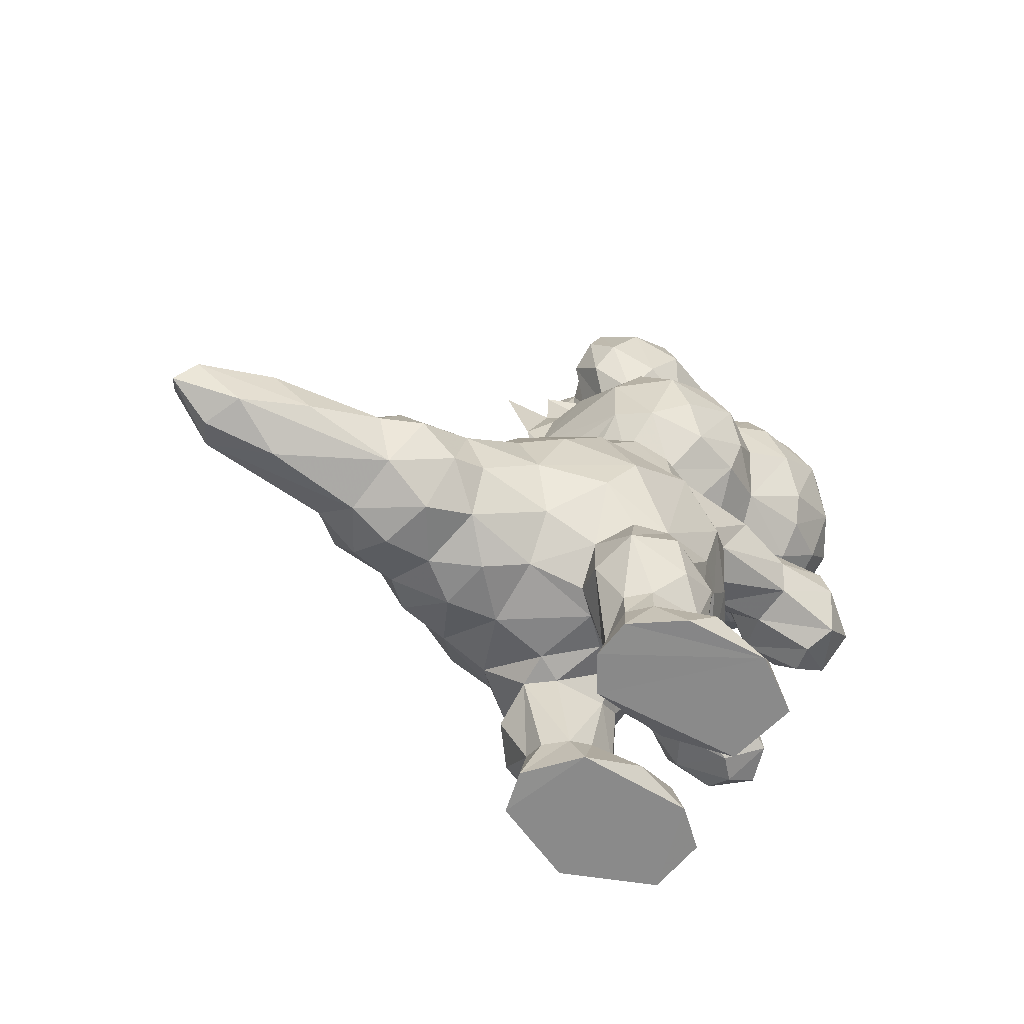
<metadata>
{"format":"obj","ext":"obj","renderer":"f3d","projection":"perspective","resolution":1024,"background":"white","views":[{"elev":-63.4,"azim":62.0,"up":"+Z"}]}
</metadata>
<code>
v -0.9325 -13.69 9.347
v 0.4102 -12.94 6.792
v -0.6001 -10.08 7.63
v -1.504 -11.18 10.99
v -0.1845 -14.28 11.77
v -1.061 -10.86 13.9
v 0.4333 -12.1 13.57
v -3.28 -5.33 8.816
v -5.664 -0.9455 10.03
v -3.569 -2.482 7.85
v -3.664 -7.365 11.48
v -6.325 -3.276 12.37
v -6.425 -3.873 15.31
v -4.909 -6.633 14.63
v -2.371 -8.477 8.445
v 0.3979 -6.882 6.05
v -2.248 -8.846 14.93
v 0.6573 -3.888 6.093
v -0.1425 -0.4741 5.883
v -5.016 -5.268 17.95
v -6.216 -2.483 17.87
v -7.036 -0.1109 15.81
v -3.383 -5.666 19.43
v -4.031 -1.583 21.42
v -1.027 -7.086 19.47
v -0.02564 -9.116 16.41
v 1.606 -11.89 14.6
v -1.294 -2.893 22.34
v 2.02 -6.113 20.56
v 1.184 -3.349 22.42
v -8.225 4.928 -1.888
v -7.693 3.433 -0.3273
v -5.927 0.2637 -1.846
v -3.391 -0.1987 -1.775
v -6.215 2.323 1.508
v -4.005 0.5687 1.241
v -6.552 0.6181 3.624
v -7.775 3.088 6.253
v -5.633 -0.01721 7.187
v -7.684 3.266 3.262
v -4.632 -0.779 4.619
v -6.679 4.761 1.637
v -7.207 7.996 0.1239
v -5.929 6.162 2.145
v -6.357 10.25 -1.893
v -7.46 5.727 4.426
v -6.743 5.958 6.234
v -4.028 6.133 2.582
v -0.6998 2.456 -1.875
v -2.649 0.7984 0.8157
v -1.555 2.029 0.6437
v -2.185 -0.5296 5.744
v -0.9903 0.9931 5.539
v -1.095 9.016 -1.885
v -0.1773 5.812 -1.092
v -1.735 3.598 1.586
v -2.892 5.593 2.499
v -1.809 5.406 6.439
v -1.033 4.059 5.404
v -3.029 10.95 -1.861
v -5.182 10.31 0.2711
v -4.017 9.6 1.195
v -5.037 6.953 4.857
v -3.942 6.101 7.584
v -1.618 8.693 0.6466
v -9.893 15.22 18.89
v -7.68 14.2 18.49
v -8.953 12.76 20.33
v -9.299 13.2 22.74
v -10.83 15.2 20.71
v -9.604 15.68 22.75
v -6.393 2.27 8.217
v -5.842 3.092 11.68
v -5.748 4.733 8.348
v -3.704 6.529 10.54
v -5.902 5.162 16.64
v -4.726 6.307 13.41
v 0.5598 4.118 6.815
v -1.029 6.837 8.597
v -5.711 0.3266 19.74
v -6.325 2.914 17.79
v -5.445 1.304 22.47
v -7.542 5.657 19.43
v -7.263 9.202 17.49
v -4.389 7.604 16.15
v -6.184 3.738 20.69
v -4.783 8.125 22.5
v -4.955 4.083 23.88
v -7.298 8.713 21.91
v -4.294 8.009 23.38
v -2.637 -0.9028 24.51
v -0.2822 9.072 9.364
v 1.522 10.32 10.65
v -3.665 9.115 12.53
v -2.766 10.32 13.81
v -0.7306 11 12.2
v -1.057 11.12 16.38
v -4.525 9.077 16.89
v -6.129 14.48 18.21
v -7.219 11.89 22.74
v -4.03 9.743 22.14
v -3.4 10.12 17.93
v -4.207 14.17 19.97
v -4.608 13.21 22.22
v -5.258 15.32 23.01
v -3.935 15.85 21.34
v -3.294 9.517 16.66
v -0.829 9.268 19.63
v -2.736 9.613 20.2
v -2.109 9.262 21.02
v -2.977 9.363 22.7
v -0.1505 14.85 19.48
v 1.316 12.97 19.96
v -0.5148 15.33 21.55
v 1.321 12.45 22.06
v -10.25 17.89 18.6
v -7.033 17.1 17.11
v -8.382 18.21 17.17
v -8.091 19.94 17.9
v -9.689 18.96 20.32
v -5.559 19.31 17.92
v -4.235 17.13 18.69
v -7.381 14.32 23.82
v -7.108 17.8 22.23
v -6.902 19.77 20.03
v -5.064 18.42 20.84
v -0.6962 17.4 19.92
v 0.8347 17.85 17.47
v 1.109 19.74 18.33
v 0.984 18.77 20.96
v -3.693 2.076 25.43
v -5.734 1.867 29.12
v -5.072 0.9159 32.62
v -7.546 3.053 32.95
v -5.295 5.168 25.97
v -4.428 3.189 26.3
v -8.159 5.536 29.2
v -8.627 6.06 32.27
v -1.206 0.8183 26.82
v 1.338 -0.9576 26.04
v 0.6837 0.3621 26.98
v 0.3581 -0.7799 29.79
v -1.282 -0.6131 32.65
v -5.989 2.731 35.44
v -7.607 7.288 35.56
v -6.125 5.912 37.04
v -2.483 3.106 37.95
v -3.638 5.887 38.32
v -1.718 0.6944 35.91
v 0.8831 -0.5597 34.85
v 0.6494 1.163 37.36
v -1.187 2.775 38.77
v -0.7403 0.8134 42.32
v 0.647 2.082 40.99
v 0.007783 2.751 39.72
v -3.563 5.119 39.3
v -3.553 2.087 42.12
v 1.044 2.83 38.95
v -6.592 9.438 27.49
v -4.867 7.981 25.75
v -2.67 10.43 25.47
v -8.137 9.468 32.27
v -7.313 10.34 29.9
v -6.479 12.07 32.05
v -4.902 12.68 29.61
v -4.758 17 30.34
v 0.5734 11.06 24.91
v -1.085 13.46 27.31
v -3.136 16.48 28.7
v -0.01279 16.51 27.67
v -5.275 9.55 37.22
v -6.451 10.92 34.96
v -5.764 12.71 38.87
v -2.976 8.662 39.1
v -6.983 14.09 35.06
v -6.3 16.3 36.91
v -3.245 13.92 41.37
v -3.042 8.919 40.25
v -2.464 11.29 41.17
v -3.989 3.075 44.67
v -2.148 1.35 45
v -0.3624 1.637 45.45
v -4.708 6.69 42.72
v -2.657 3.561 47.17
v -3.406 7.053 46.82
v -0.4392 3.544 47.33
v -1.079 6.48 48
v -3.531 9.44 43.92
v -2.432 10.29 41.49
v -1.828 10.19 45.8
v 0.8975 7.542 46.51
v -0.1206 10.25 45.12
v -1.04 11.4 42
v 0.7795 9.628 43.12
v 0.44 10.41 41.9
v 1.591 14.04 42.45
v -6.021 17.37 33.19
v -3.011 19.68 31.16
v 0.1074 19.24 29.3
v -0.6366 21.07 32.34
v -3.392 20.41 33.91
v -5.053 18.74 36.95
v -3.978 17.6 39.85
v -0.606 17.55 41.51
v 0.5112 20.51 38.98
v -2.703 20.57 36.89
v 0.5879 21.67 35.08
v 1.821 16.52 41.89
v 3.542 -23.73 7.372
v 2.078 -23.09 8.003
v 3.285 -25.87 10.13
v 1.464 -21.6 9.363
v 4.564 -26.36 8.707
v 5.432 -25.36 10.01
v 4.007 -19.65 6.477
v 2.441 -21.38 11.26
v 4.812 -20.84 11.73
v 5.686 -22.65 7.583
v 6.844 -18.94 8.191
v 6.535 -21.18 10.4
v 1.148 -15.61 7.997
v 3.17 -14.31 6.255
v 0.9988 -16.24 10.22
v 2.885 -16.36 12.11
v 4.4 -14.31 13.62
v 2.387 -11.79 5.788
v 5.308 -10.77 5.974
v 1.716 -14.01 13.48
v 5.621 -10.99 14.06
v 6.437 -13.72 7.022
v 7.27 -14.86 9.959
v 5.792 -15.74 11.87
v 8.187 -12.52 9.873
v 7.76 -10.26 8.296
v 7.012 -13.51 12.32
v 7.621 -9.502 12.04
v 4.778 -9.979 15.65
v 2.166 -9.015 6.266
v 5.681 -8.059 6.904
v 3.488 -6.244 5.858
v 4.622 -3.779 6.467
v 4.934 -0.5648 5.819
v 7.542 -8.345 9.266
v 7.722 -6.162 14.6
v 7.193 -4.05 8.39
v 7.166 -0.8888 7.173
v 8.342 -5.164 11.39
v 9.527 -1.27 10.6
v 3.072 -8.47 17.28
v 5.551 -7.672 16.45
v 4.528 -2.759 21.89
v 6.426 -5.275 18.76
v 4.061 -1.527 24.48
v 9.1 -3.734 15
v 9.255 -1.174 17.56
v 7.932 -0.2167 20.12
v 10.3 0.3353 13.11
v 1.292 -1.871 30.44
v 1.574 -1.102 31.49
v 1.363 -1.987 32.86
v 1.293 -3.459 36.87
v 1.325 -0.3636 36.99
v 3.195 1.073 -1.868
v 5.382 -0.1355 -1.881
v 3.239 2.526 0.7723
v 4.922 0.7353 0.6694
v 3.845 1.186 2.584
v 3.676 0.6795 5.592
v 2.722 3.129 5.451
v 1.946 5.851 -0.8744
v 3.182 9.707 -1.899
v 3.652 4.821 1.837
v 3.412 5.806 4.224
v 1.936 2.272 6.058
v 4.843 6.174 2.433
v 3.816 6.209 6.289
v 9.376 7.976 -1.89
v 7.66 0.2602 -1.838
v 7.213 0.6586 0.4704
v 8.353 1.803 0.3205
v 7.283 0.6181 1.964
v 6.909 -0.8535 4.72
v 9.439 0.08793 5.348
v 8.293 1.906 2.04
v 9.479 3.179 -1.883
v 6.957 6.095 2.473
v 7.997 4.98 2.211
v 8.171 9.249 0.6118
v 8.534 5.825 5.144
v 3.218 8.83 0.2843
v 5.216 10.64 -0.135
v 7.13 10.89 -1.885
v 6.202 8.871 1.651
v 6.047 6.919 4.779
v 9.567 5.053 -0.04385
v 9.434 3.53 3.783
v 9.921 2.882 6.338
v 2.362 7.485 8.743
v 8.723 0.8478 8.598
v 8.465 4.891 7.852
v 6.199 6.685 7.021
v 7.858 6.381 10.41
v 6.341 0.1047 24.19
v 7.956 2.268 22.96
v 8.501 4.284 19.05
v 7.193 8.005 17.43
v 8.248 4.247 21.69
v 6.08 6.299 24.17
v 7.004 6.996 21.56
v 6.016 8.01 10.86
v 1.979 11.48 14.3
v 5.384 9.329 13.1
v 4.306 10.08 16.87
v 6.348 9.094 17.16
v 8.5 7.035 13.79
v 1.108 10.18 18.84
v 1.924 11.1 18.09
v 2.772 10.79 17.29
v 1.795 10.86 21.41
v 1.499 9.999 21.76
v 2.282 10.19 23.4
v 4.563 9.685 22.76
v 2.382 14.18 18.43
v 4.878 14.61 18.65
v 2.592 13.6 23.79
v 1.029 15.2 23.3
v 2.843 11.38 22.58
v 5.181 13.34 22.58
v 9.676 4.306 16
v 7.127 10.61 20.4
v 4.054 9.201 23.67
v 5.973 14.03 19.95
v 5.785 17.14 21.4
v 4.321 17.12 22.55
v 9.034 2.945 8.859
v 2.581 17.53 17.05
v 4.408 18.31 17.36
v 3.664 20.1 19.13
v 5.995 17.52 19.2
v 2.044 0.5692 27.05
v 3.988 1.396 26.81
v 1.796 -0.6058 29.34
v 5.624 2.949 26.13
v 6.75 1.723 29
v 7.332 1.547 32.21
v 6.252 5.889 25.48
v 8.249 3.649 28.37
v 8.58 7.111 27.51
v 9.586 4.722 32.31
v 2.032 -0.2988 34.93
v 4.27 0.7025 35.2
v 1.326 -0.214 40.37
v 2.015 2.334 38.15
v 1.595 2.941 39.49
v 3.43 3.149 38.73
v 5.009 1.65 40.61
v 2.006 2.337 40.81
v 5.596 4.259 37.56
v 7.829 3.42 35.1
v 7.928 6.608 36.3
v 9.153 7.832 34.48
v 5.399 4.143 38.71
v 6.548 2.332 41.99
v 6.935 5.226 40.35
v 5.866 7.966 39.5
v 3.29 10.97 25.45
v 5.269 8.557 25.33
v 2.553 13.44 27.43
v 5.776 12.83 29.11
v 3.165 16.81 28.21
v 7.494 10.08 27.52
v 8.43 10.52 29.83
v 5.232 16.81 29.43
v 6.68 16.29 30.8
v 7.527 12 31.91
v 7.972 14.81 32.97
v 7.724 10.91 34.67
v 6.864 9.863 36.43
v 9.438 9.328 31.88
v 5.435 8.891 38.05
v 4.981 10.08 40.93
v 5.14 10.31 39.6
v 7.152 12.92 38.64
v 8.062 13.47 35.9
v 3.99 11.35 41.36
v 5.175 14.55 40.89
v 6.864 16.45 38.42
v 9.514 5.881 29.63
v 1.136 2.144 43.73
v 3.514 0.925 42.81
v 3.191 1.85 45.9
v 1.428 3.732 46.09
v 1.894 6.625 46.85
v 3.515 4.303 47.73
v 3.962 6.661 47.94
v 5.351 1.162 43.77
v 5.559 2.04 45.79
v 7.255 3.926 44.24
v 7.504 7.062 43.05
v 5.822 4.483 47.21
v 5.374 7.569 47.32
v 6.861 6.755 46.06
v 1.686 9.122 41.44
v 2.482 11.3 41.61
v 2.775 10.56 41.86
v 1.851 9.326 44.4
v 3.567 10.16 45.87
v 6.033 10.24 43.71
v 3.407 19.35 30.25
v 2.598 21.11 32.71
v 5.381 19.61 32.87
v 4.05 18.25 40.23
v 3.942 20.62 36.91
v 7.435 17.51 34.86
v 6.194 18.84 36.7
f 3 2 1
f 1 4 3
f 1 5 4
f 5 7 4
f 4 7 6
f 9 10 8
f 11 12 8
f 12 14 13
f 11 14 12
f 12 9 8
f 11 8 15
f 3 15 16
f 15 3 4
f 15 4 11
f 4 17 11
f 11 17 14
f 6 17 4
f 15 8 16
f 8 18 16
f 10 18 8
f 18 10 19
f 13 14 20
f 13 20 21
f 13 21 22
f 21 20 24
f 14 17 20
f 20 17 23
f 17 25 23
f 17 6 26
f 17 26 25
f 20 23 24
f 23 28 24
f 25 28 23
f 25 30 28
f 31 33 32
f 32 33 35
f 33 34 36
f 33 36 35
f 37 39 38
f 40 37 38
f 37 35 36
f 36 41 37
f 37 41 39
f 32 35 42
f 32 42 43
f 42 44 43
f 35 37 40
f 35 40 42
f 40 38 46
f 42 40 46
f 46 44 42
f 33 49 34
f 36 34 50
f 34 49 51
f 34 51 50
f 36 52 41
f 50 52 36
f 50 51 52
f 52 51 53
f 33 31 49
f 31 45 54
f 31 54 49
f 49 56 51
f 49 54 55
f 49 55 56
f 56 55 57
f 51 59 53
f 56 57 59
f 56 59 51
f 59 57 58
f 31 32 43
f 31 43 45
f 43 44 61
f 43 61 45
f 44 63 48
f 44 46 63
f 46 47 63
f 61 44 62
f 45 61 60
f 45 60 54
f 60 62 65
f 55 54 65
f 57 55 65
f 54 60 65
f 44 48 62
f 48 57 65
f 48 65 62
f 48 63 57
f 63 58 57
f 62 60 61
f 68 70 66
f 66 67 68
f 70 69 71
f 68 69 70
f 39 10 9
f 39 9 72
f 22 12 13
f 9 73 72
f 9 12 73
f 73 12 22
f 39 72 38
f 46 38 47
f 38 72 74
f 38 74 47
f 47 74 64
f 72 73 74
f 73 22 76
f 73 76 77
f 74 73 75
f 73 77 75
f 10 39 52
f 52 39 41
f 52 19 10
f 52 53 19
f 64 74 75
f 59 78 53
f 58 64 79
f 59 58 78
f 21 80 22
f 22 80 81
f 21 24 80
f 24 82 80
f 84 76 81
f 81 83 84
f 76 22 81
f 77 76 85
f 81 80 86
f 80 82 86
f 81 86 83
f 82 88 86
f 86 87 89
f 87 86 88
f 87 88 90
f 24 91 82
f 24 28 91
f 63 47 64
f 63 64 58
f 64 75 79
f 75 92 79
f 75 77 94
f 94 92 75
f 94 96 92
f 94 95 96
f 92 96 93
f 96 95 97
f 84 83 68
f 84 98 76
f 76 98 85
f 84 99 98
f 83 89 68
f 83 86 89
f 89 87 100
f 84 68 67
f 84 67 99
f 98 99 102
f 68 89 100
f 68 100 69
f 100 87 104
f 87 101 104
f 104 106 105
f 77 85 94
f 94 85 95
f 85 107 95
f 95 107 97
f 85 98 107
f 98 102 107
f 102 108 107
f 107 108 97
f 109 108 102
f 87 111 101
f 90 111 87
f 110 101 111
f 110 109 101
f 109 104 101
f 109 110 108
f 99 103 102
f 102 103 109
f 109 103 104
f 103 106 104
f 112 115 114
f 116 66 70
f 66 116 118
f 66 118 117
f 116 119 118
f 70 71 120
f 116 70 120
f 116 120 119
f 66 117 67
f 67 117 99
f 99 117 122
f 118 121 117
f 117 121 122
f 120 71 124
f 123 124 71
f 125 120 124
f 124 126 125
f 124 105 126
f 118 119 121
f 119 120 125
f 121 119 125
f 121 125 126
f 99 122 103
f 103 122 106
f 105 106 126
f 126 106 122
f 122 121 126
f 112 114 127
f 112 127 128
f 134 132 133
f 131 88 82
f 88 136 135
f 88 135 90
f 134 138 137
f 132 134 137
f 135 132 137
f 132 135 136
f 91 131 82
f 91 139 131
f 131 139 136
f 28 140 91
f 28 30 140
f 91 141 139
f 132 139 142
f 136 139 132
f 142 133 132
f 133 142 143
f 131 136 88
f 134 133 144
f 134 145 138
f 134 146 145
f 134 144 146
f 144 147 146
f 133 149 144
f 133 143 149
f 143 150 149
f 149 147 144
f 147 151 152
f 149 151 147
f 153 155 154
f 157 156 152
f 156 147 152
f 147 148 146
f 147 156 148
f 151 158 152
f 155 153 152
f 90 135 160
f 135 159 160
f 160 159 161
f 135 137 159
f 137 138 162
f 159 137 163
f 137 162 163
f 69 100 123
f 69 123 71
f 100 104 123
f 123 104 105
f 163 162 164
f 159 163 165
f 159 165 161
f 163 164 165
f 164 166 165
f 160 161 90
f 111 90 161
f 111 161 110
f 110 161 167
f 161 165 168
f 161 168 167
f 168 165 169
f 138 145 162
f 145 172 162
f 145 171 172
f 146 171 145
f 146 148 171
f 171 174 173
f 162 172 164
f 164 172 175
f 172 171 173
f 172 173 175
f 173 176 175
f 148 174 171
f 148 156 174
f 156 178 174
f 174 179 173
f 178 179 174
f 181 180 157
f 152 153 157
f 157 153 181
f 153 182 181
f 157 183 156
f 157 180 183
f 180 181 184
f 180 184 185
f 180 185 183
f 184 182 186
f 181 182 184
f 184 186 187
f 184 187 185
f 156 183 178
f 178 183 189
f 178 189 179
f 183 188 189
f 183 185 188
f 185 190 188
f 185 187 190
f 191 190 187
f 173 179 177
f 189 193 179
f 179 193 177
f 189 188 193
f 188 190 193
f 193 190 192
f 193 196 177
f 124 123 105
f 166 169 165
f 166 197 198
f 166 198 169
f 168 169 170
f 169 199 170
f 169 198 199
f 198 200 199
f 164 197 166
f 164 175 197
f 175 176 197
f 197 201 198
f 197 176 202
f 197 202 201
f 176 203 202
f 173 203 176
f 173 177 203
f 204 205 203
f 201 202 206
f 198 201 200
f 201 207 200
f 201 206 207
f 202 203 206
f 206 205 207
f 206 203 205
f 177 204 203
f 177 196 204
f 210 211 212
f 211 210 213
f 210 209 213
f 213 214 211
f 210 215 209
f 212 211 216
f 211 217 216
f 213 218 214
f 209 218 213
f 209 215 218
f 214 218 219
f 214 219 220
f 211 214 217
f 220 217 214
f 210 212 221
f 222 210 221
f 212 223 221
f 210 222 215
f 212 216 223
f 216 224 223
f 223 224 5
f 216 217 224
f 221 2 222
f 1 221 223
f 221 1 2
f 222 2 226
f 223 5 1
f 5 224 228
f 5 228 7
f 228 224 225
f 7 228 27
f 225 27 228
f 215 230 218
f 215 222 230
f 230 219 218
f 219 231 220
f 219 230 231
f 217 220 232
f 217 232 224
f 220 231 232
f 226 227 222
f 222 227 230
f 230 233 231
f 227 234 230
f 230 234 233
f 224 232 225
f 232 235 225
f 27 225 229
f 231 235 232
f 231 233 235
f 235 233 236
f 235 236 229
f 235 229 225
f 6 7 27
f 27 229 237
f 2 3 226
f 3 238 226
f 16 238 3
f 226 238 227
f 227 238 239
f 16 240 238
f 238 240 239
f 16 18 240
f 240 18 241
f 227 239 234
f 234 239 243
f 233 234 236
f 234 243 236
f 239 240 241
f 241 245 239
f 241 242 246
f 239 245 243
f 243 245 247
f 245 241 246
f 245 246 248
f 243 247 236
f 236 247 244
f 27 26 6
f 25 26 249
f 27 237 249
f 27 249 26
f 25 249 29
f 25 29 30
f 29 251 30
f 30 251 253
f 244 250 237
f 237 250 249
f 236 244 229
f 229 244 237
f 249 250 252
f 244 252 250
f 244 254 252
f 249 252 29
f 252 251 29
f 252 256 251
f 255 256 252
f 245 248 247
f 248 257 247
f 247 257 254
f 247 254 244
f 252 254 255
f 260 262 261
f 266 265 263
f 265 266 267
f 267 268 269
f 263 265 270
f 270 271 263
f 265 272 270
f 267 269 265
f 265 273 272
f 265 269 273
f 273 275 272
f 269 276 273
f 263 264 266
f 264 279 266
f 264 278 279
f 279 281 266
f 278 280 279
f 242 267 282
f 267 266 282
f 242 268 267
f 282 246 242
f 266 281 282
f 281 279 284
f 281 283 282
f 264 263 277
f 263 271 277
f 264 277 278
f 277 285 278
f 279 280 284
f 288 286 287
f 287 286 289
f 270 290 271
f 271 290 291
f 270 272 290
f 272 275 290
f 277 271 292
f 293 291 290
f 291 293 288
f 275 286 293
f 275 293 290
f 275 294 286
f 275 273 294
f 273 276 294
f 286 288 293
f 294 289 286
f 271 291 292
f 288 292 291
f 278 285 280
f 281 284 283
f 285 295 280
f 285 277 295
f 284 280 287
f 284 287 296
f 284 296 283
f 283 296 297
f 295 287 280
f 287 289 296
f 295 288 287
f 297 296 289
f 277 288 295
f 277 292 288
f 19 53 274
f 19 274 268
f 18 268 241
f 18 19 268
f 241 268 242
f 268 274 269
f 53 78 274
f 78 269 274
f 78 58 79
f 78 276 269
f 78 298 276
f 282 283 246
f 246 299 248
f 300 301 302
f 253 251 303
f 251 256 303
f 256 304 303
f 304 307 308
f 305 309 307
f 307 309 308
f 79 298 78
f 79 92 298
f 298 301 276
f 298 92 93
f 298 93 310
f 93 311 312
f 93 312 310
f 312 311 313
f 96 311 93
f 96 97 311
f 294 276 301
f 298 310 301
f 294 301 289
f 300 289 301
f 302 301 310
f 315 302 310
f 312 315 310
f 312 314 315
f 97 108 316
f 108 320 316
f 316 320 319
f 108 110 320
f 320 167 321
f 320 321 319
f 97 318 311
f 318 97 317
f 316 317 97
f 313 311 318
f 317 323 318
f 318 324 313
f 318 323 324
f 316 319 317
f 317 319 113
f 113 323 317
f 319 115 113
f 323 113 112
f 113 115 112
f 115 326 114
f 321 327 319
f 319 325 115
f 319 327 325
f 321 322 327
f 322 328 327
f 313 314 312
f 306 329 315
f 306 330 305
f 315 314 306
f 306 314 330
f 309 322 308
f 305 330 309
f 309 328 322
f 328 309 330
f 313 324 314
f 314 324 332
f 332 333 328
f 314 332 330
f 328 330 332
f 246 283 299
f 283 335 299
f 283 297 335
f 297 300 335
f 299 335 248
f 297 289 300
f 248 335 257
f 257 335 329
f 302 335 300
f 335 302 315
f 335 315 329
f 254 257 255
f 257 329 255
f 256 255 305
f 255 329 305
f 305 329 306
f 256 305 304
f 304 305 307
f 128 336 112
f 323 112 336
f 127 129 128
f 336 337 323
f 114 326 127
f 127 130 129
f 127 326 130
f 130 326 334
f 334 338 130
f 334 333 338
f 128 129 336
f 129 338 337
f 336 129 337
f 130 338 129
f 323 337 324
f 324 337 339
f 339 337 338
f 324 339 332
f 332 339 333
f 328 333 334
f 338 333 339
f 91 140 141
f 30 253 140
f 140 253 340
f 253 341 340
f 142 141 258
f 140 258 141
f 140 340 342
f 258 140 259
f 140 342 259
f 258 259 142
f 139 141 142
f 253 303 341
f 341 303 343
f 303 304 343
f 340 344 342
f 340 341 344
f 344 341 343
f 342 344 259
f 344 345 259
f 343 347 344
f 343 346 347
f 346 343 308
f 304 308 343
f 346 348 347
f 347 349 345
f 344 347 345
f 143 142 150
f 259 260 142
f 260 150 142
f 259 350 260
f 260 261 150
f 261 262 150
f 260 350 262
f 149 150 151
f 262 151 150
f 350 353 262
f 262 353 354
f 151 262 158
f 262 354 352
f 262 352 158
f 357 352 354
f 353 350 351
f 154 155 158
f 152 158 155
f 351 355 353
f 355 354 353
f 354 355 357
f 259 351 350
f 345 351 259
f 351 345 359
f 345 349 359
f 359 361 360
f 351 359 358
f 351 358 355
f 355 362 356
f 355 358 362
f 356 362 363
f 358 365 362
f 362 365 364
f 362 364 363
f 358 359 360
f 110 167 320
f 322 321 331
f 331 366 367
f 331 321 366
f 167 168 366
f 168 368 366
f 115 325 326
f 167 366 321
f 327 328 325
f 368 369 366
f 168 170 368
f 368 170 370
f 308 322 331
f 308 367 346
f 308 331 367
f 367 366 371
f 346 371 348
f 346 367 371
f 369 371 366
f 369 370 373
f 368 370 369
f 369 373 374
f 369 372 371
f 369 375 372
f 369 376 375
f 374 376 369
f 361 378 360
f 379 377 361
f 361 377 378
f 360 380 358
f 358 380 365
f 365 380 381
f 380 382 381
f 360 378 380
f 380 378 383
f 377 376 384
f 377 375 376
f 383 385 382
f 385 383 386
f 378 377 383
f 377 384 383
f 382 380 383
f 347 348 388
f 347 388 349
f 349 361 359
f 388 348 379
f 388 379 349
f 348 371 372
f 348 372 379
f 375 379 372
f 349 379 361
f 375 377 379
f 158 352 154
f 357 154 352
f 153 154 389
f 153 389 182
f 355 390 357
f 390 355 356
f 357 391 389
f 357 390 391
f 154 357 389
f 186 182 392
f 182 389 392
f 392 393 191
f 392 187 186
f 392 191 187
f 391 392 389
f 392 391 394
f 392 394 393
f 394 395 393
f 356 363 396
f 356 396 390
f 390 396 391
f 391 396 397
f 396 363 397
f 397 363 398
f 363 364 398
f 364 399 398
f 391 397 394
f 394 397 400
f 394 400 395
f 400 401 395
f 397 398 400
f 398 402 400
f 398 399 402
f 400 402 401
f 193 194 195
f 195 194 403
f 195 403 404
f 403 405 404
f 193 192 194
f 194 406 403
f 403 406 405
f 406 407 405
f 393 406 191
f 190 191 192
f 406 194 191
f 192 191 194
f 393 395 407
f 395 401 407
f 406 393 407
f 195 404 193
f 193 404 196
f 405 407 385
f 386 196 404
f 365 381 408
f 364 365 399
f 365 408 399
f 399 408 402
f 401 402 408
f 407 401 408
f 382 385 381
f 385 408 381
f 404 385 386
f 385 407 408
f 326 325 334
f 170 199 370
f 199 409 370
f 200 410 199
f 199 410 409
f 325 328 334
f 370 409 373
f 373 409 411
f 373 411 374
f 409 410 411
f 200 207 410
f 207 413 410
f 207 205 413
f 205 412 413
f 376 374 414
f 384 376 414
f 374 411 414
f 387 412 386
f 413 412 415
f 383 414 387
f 383 384 414
f 386 383 387
f 415 387 414
f 415 412 387
f 410 413 411
f 411 415 414
f 411 413 415
f 196 208 204
f 208 412 204
f 386 208 196
f 386 412 208
f 205 204 412
f 385 404 405

</code>
